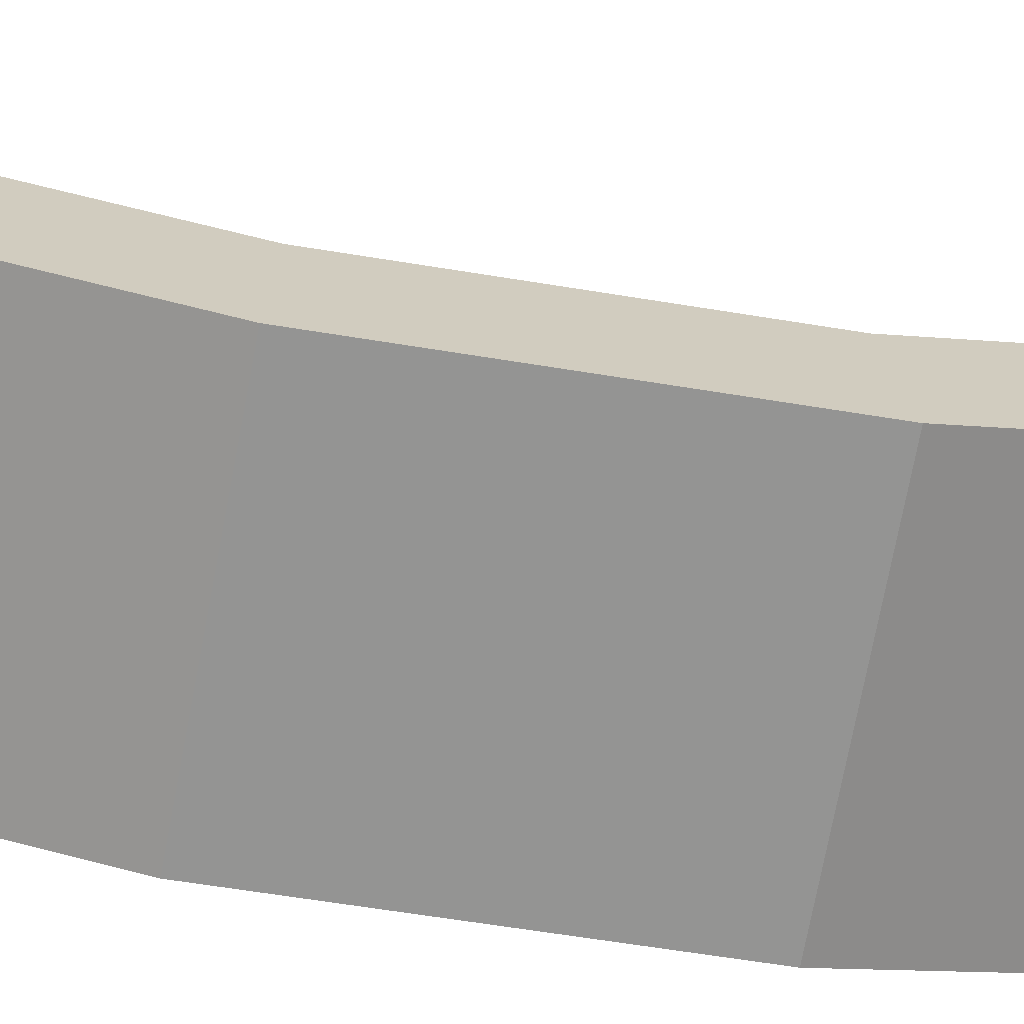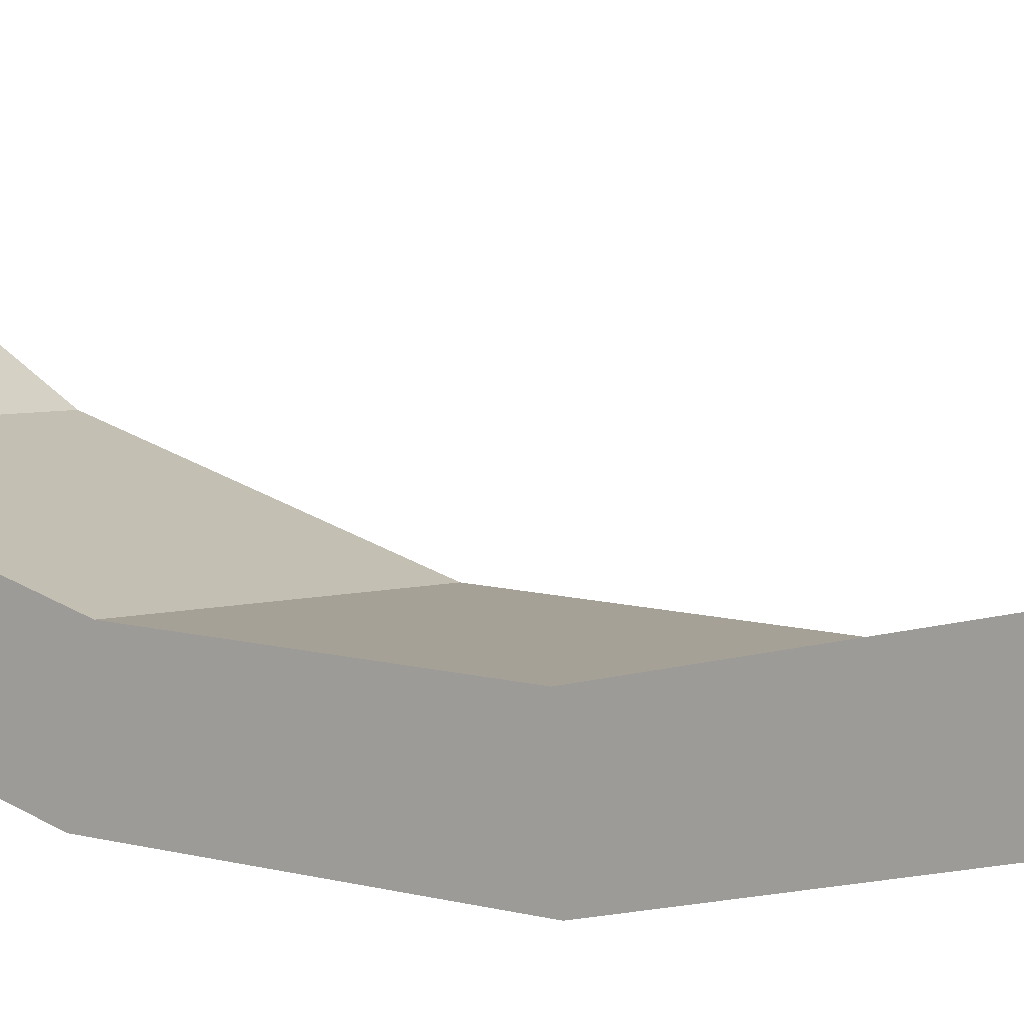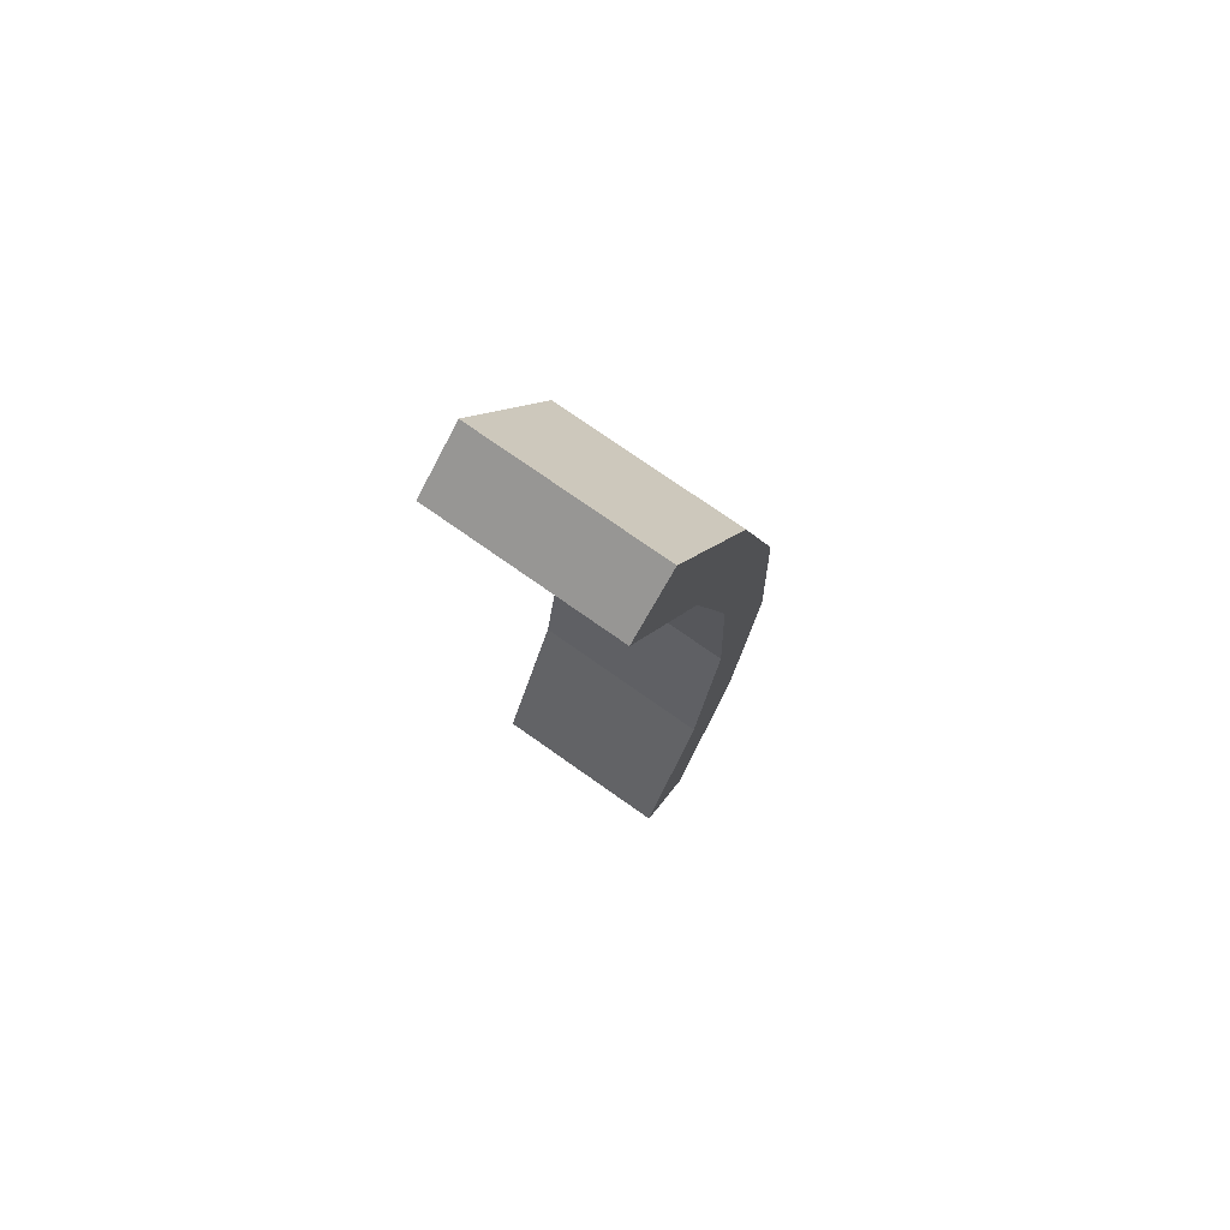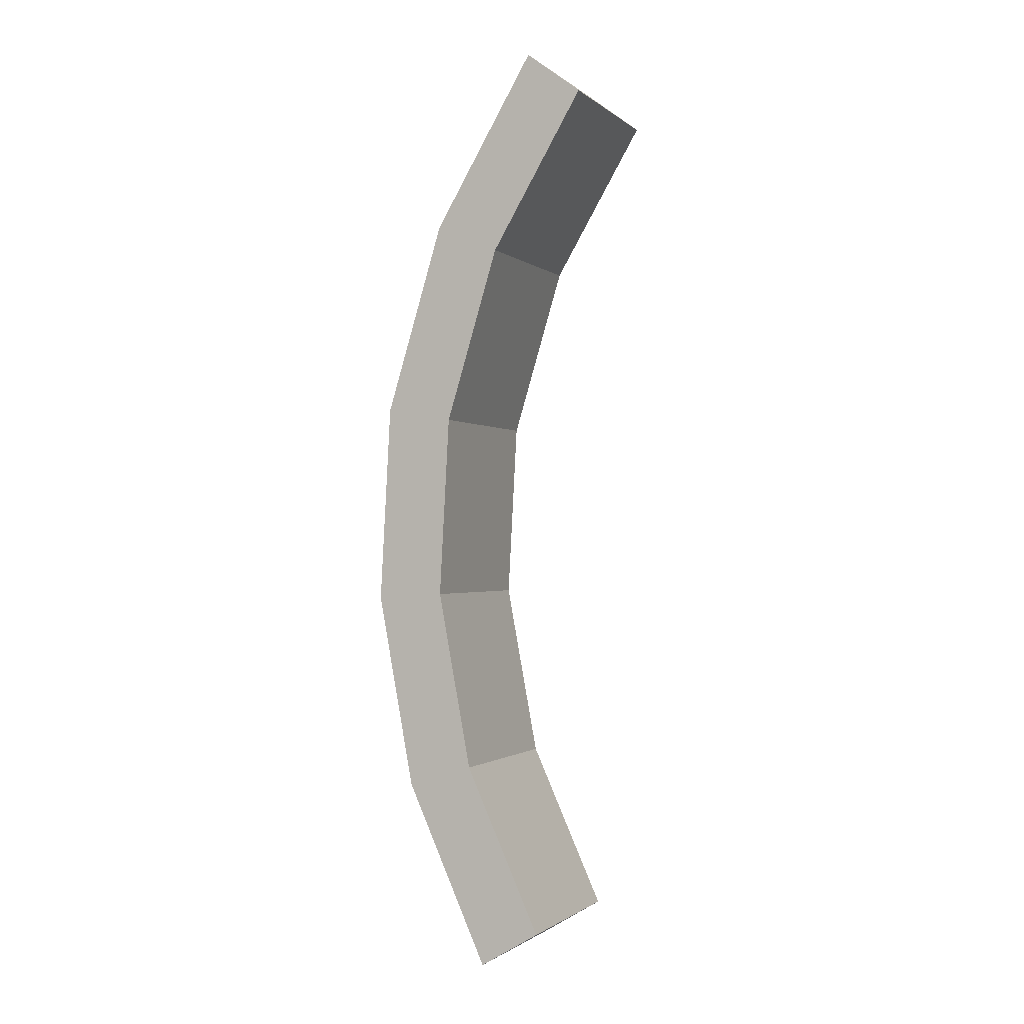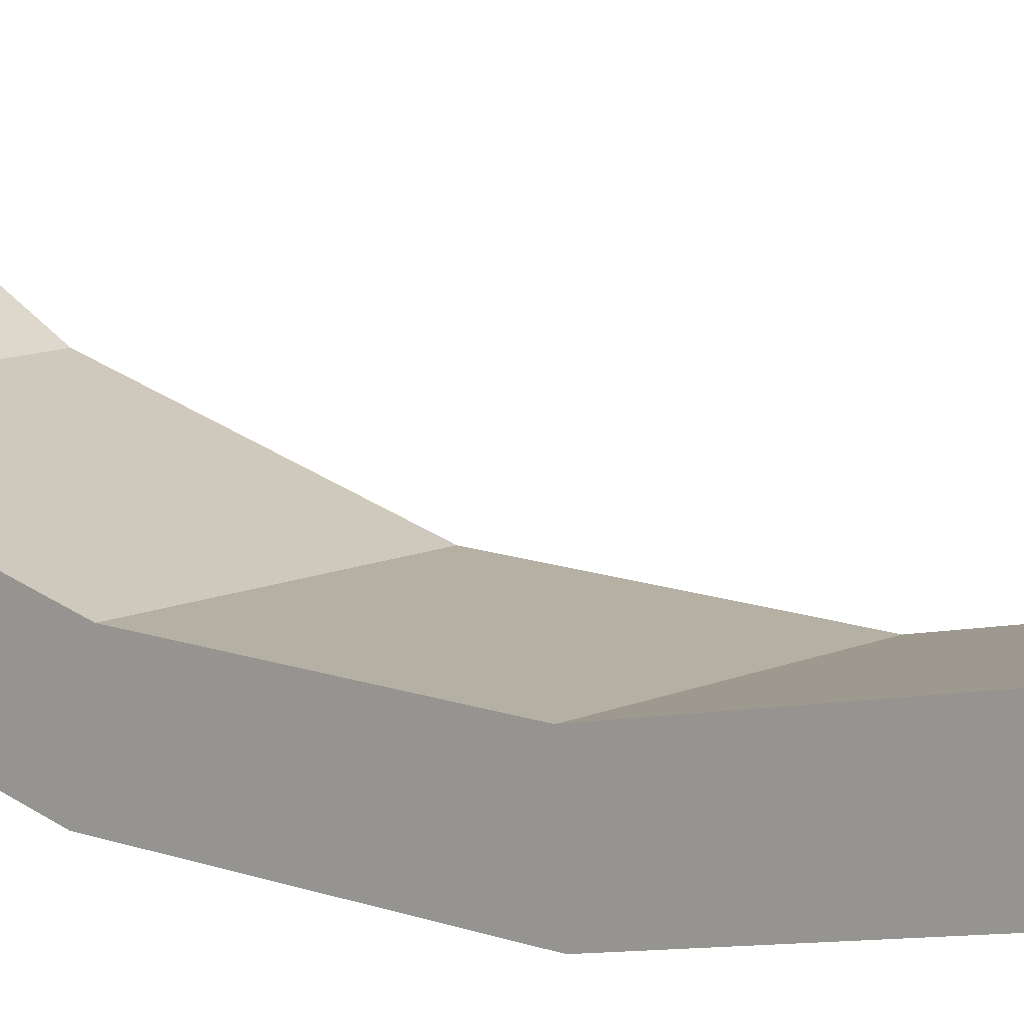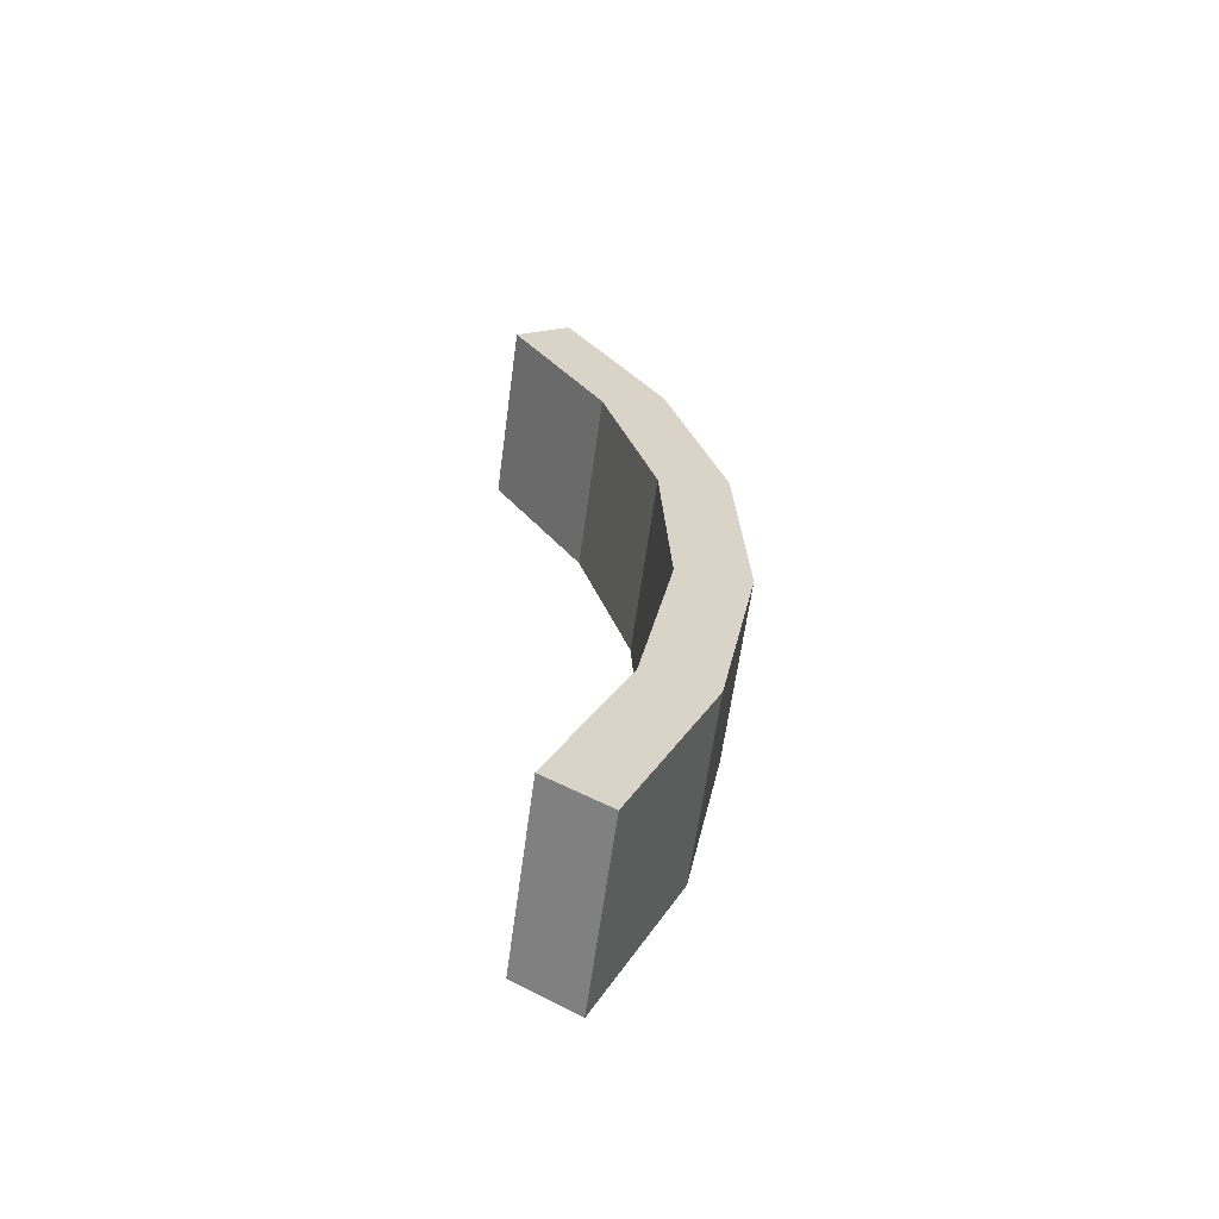
<metadata>
{"format":"obj","ext":"obj","renderer":"f3d","projection":"perspective","resolution":1024,"background":"white","views":[{"elev":-67.3,"azim":-100.4,"up":"+Y"},{"elev":4.0,"azim":128.3,"up":"+Y"},{"elev":74.0,"azim":-144.7,"up":"+Z"},{"elev":-1.2,"azim":112.9,"up":"+Z"},{"elev":9.4,"azim":127.8,"up":"+Y"},{"elev":-62.0,"azim":-97.7,"up":"+Z"}]}
</metadata>
<code>
o Bridge
g Bridge
v 0.7 13.12 3.26
v 0.7 11.94 5.869
v 3.34 13.12 3.26
v 3.34 11.94 5.869
v 0.7 12.89 6.168
v 0.7 13.97 3.777
v 3.34 12.89 6.168
v 3.34 13.97 3.777
v 3.34 13.12 3.26
v 3.34 13.97 3.777
v 0.7 13.12 3.26
v 0.7 13.97 3.777
v 0.7 11.94 5.869
v 0.7 11.42 8.682
v 3.34 11.94 5.869
v 3.34 11.42 8.682
v 0.7 12.41 8.747
v 0.7 12.89 6.168
v 3.34 12.41 8.747
v 3.34 12.89 6.168
v 0.7 11.42 8.682
v 0.7 11.57 11.54
v 3.34 11.42 8.682
v 3.34 11.57 11.54
v 0.7 12.56 11.37
v 0.7 12.41 8.747
v 3.34 12.56 11.37
v 3.34 12.41 8.747
v 0.7 11.57 11.54
v 0.7 12.4 14.28
v 3.34 11.57 11.54
v 3.34 12.4 14.28
v 0.7 13.32 13.88
v 0.7 12.56 11.37
v 3.34 13.32 13.88
v 3.34 12.56 11.37
v 0.7 12.4 14.28
v 0.7 13.85 16.74
v 3.34 12.4 14.28
v 3.34 13.85 16.74
v 0.7 14.65 16.14
v 0.7 13.32 13.88
v 3.34 14.65 16.14
v 3.34 13.32 13.88
v 3.34 14.65 16.14
v 3.34 13.85 16.74
v 0.7 14.65 16.14
v 0.7 13.85 16.74
v 3.34 13.12 3.26
v 3.34 11.94 5.869
v 3.34 13.97 3.777
v 3.34 12.89 6.168
v 0.7 11.94 5.869
v 0.7 13.12 3.26
v 0.7 12.89 6.168
v 0.7 13.97 3.777
v 3.34 11.94 5.869
v 3.34 11.42 8.682
v 3.34 12.89 6.168
v 3.34 12.41 8.747
v 0.7 11.42 8.682
v 0.7 11.94 5.869
v 0.7 12.41 8.747
v 0.7 12.89 6.168
v 3.34 11.42 8.682
v 3.34 11.57 11.54
v 3.34 12.41 8.747
v 3.34 12.56 11.37
v 0.7 11.57 11.54
v 0.7 11.42 8.682
v 0.7 12.56 11.37
v 0.7 12.41 8.747
v 3.34 11.57 11.54
v 3.34 12.4 14.28
v 3.34 12.56 11.37
v 3.34 13.32 13.88
v 0.7 12.4 14.28
v 0.7 11.57 11.54
v 0.7 13.32 13.88
v 0.7 12.56 11.37
v 3.34 12.4 14.28
v 3.34 13.85 16.74
v 3.34 13.32 13.88
v 3.34 14.65 16.14
v 0.7 13.85 16.74
v 0.7 12.4 14.28
v 0.7 14.65 16.14
v 0.7 13.32 13.88
g Bridge
f 3 4 2 1
f 7 8 6 5
f 11 12 10 9
f 15 16 14 13
f 19 20 18 17
f 23 24 22 21
f 27 28 26 25
f 31 32 30 29
f 35 36 34 33
f 39 40 38 37
f 43 44 42 41
f 47 48 46 45
f 51 52 50 49
f 55 56 54 53
f 59 60 58 57
f 63 64 62 61
f 67 68 66 65
f 71 72 70 69
f 75 76 74 73
f 79 80 78 77
f 83 84 82 81
f 87 88 86 85

</code>
